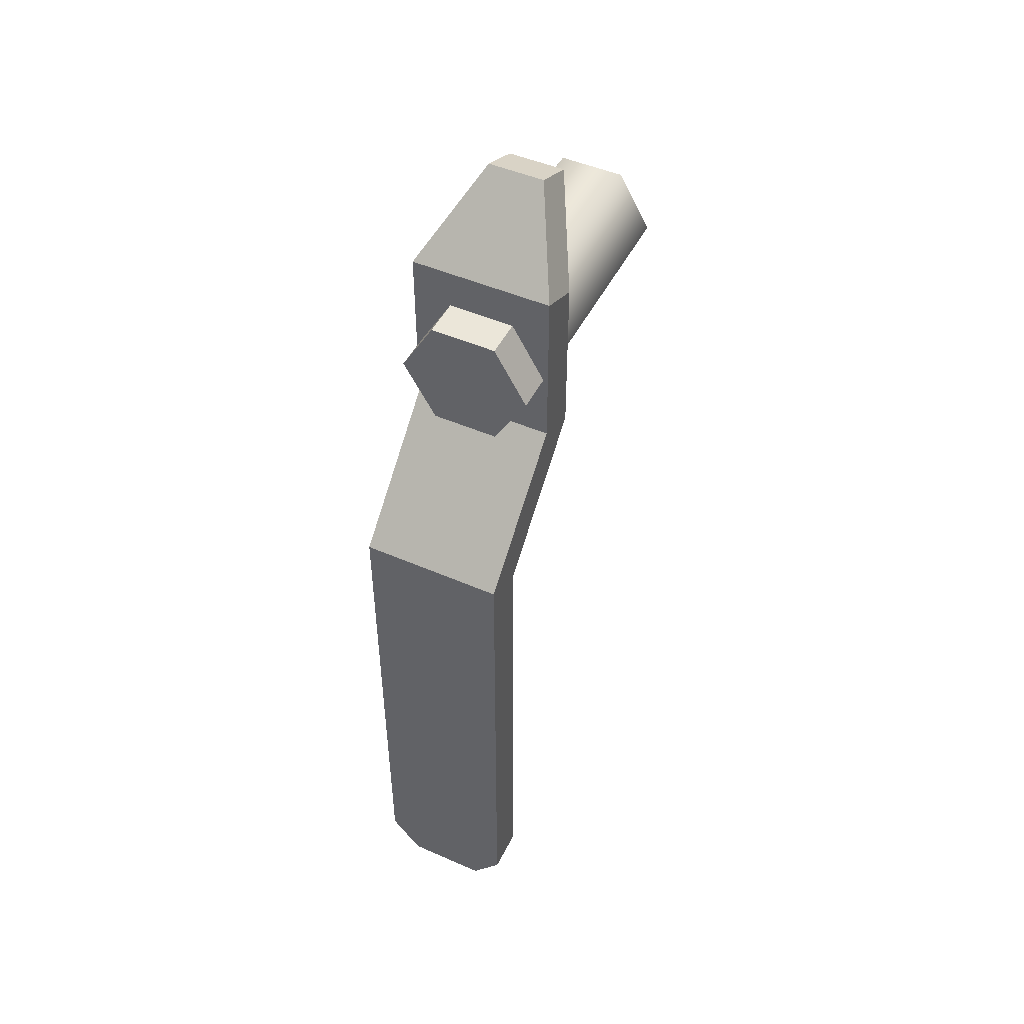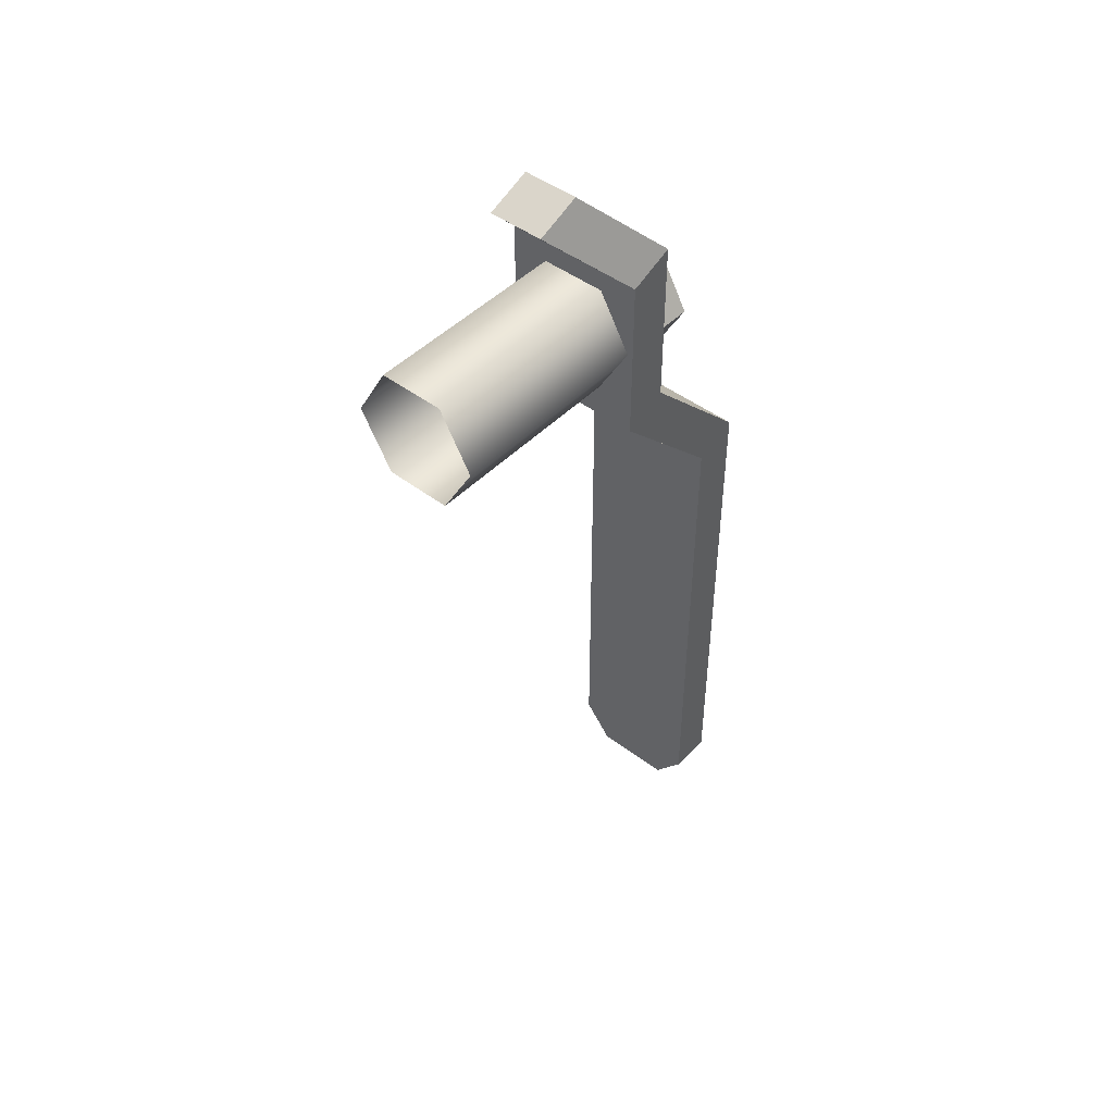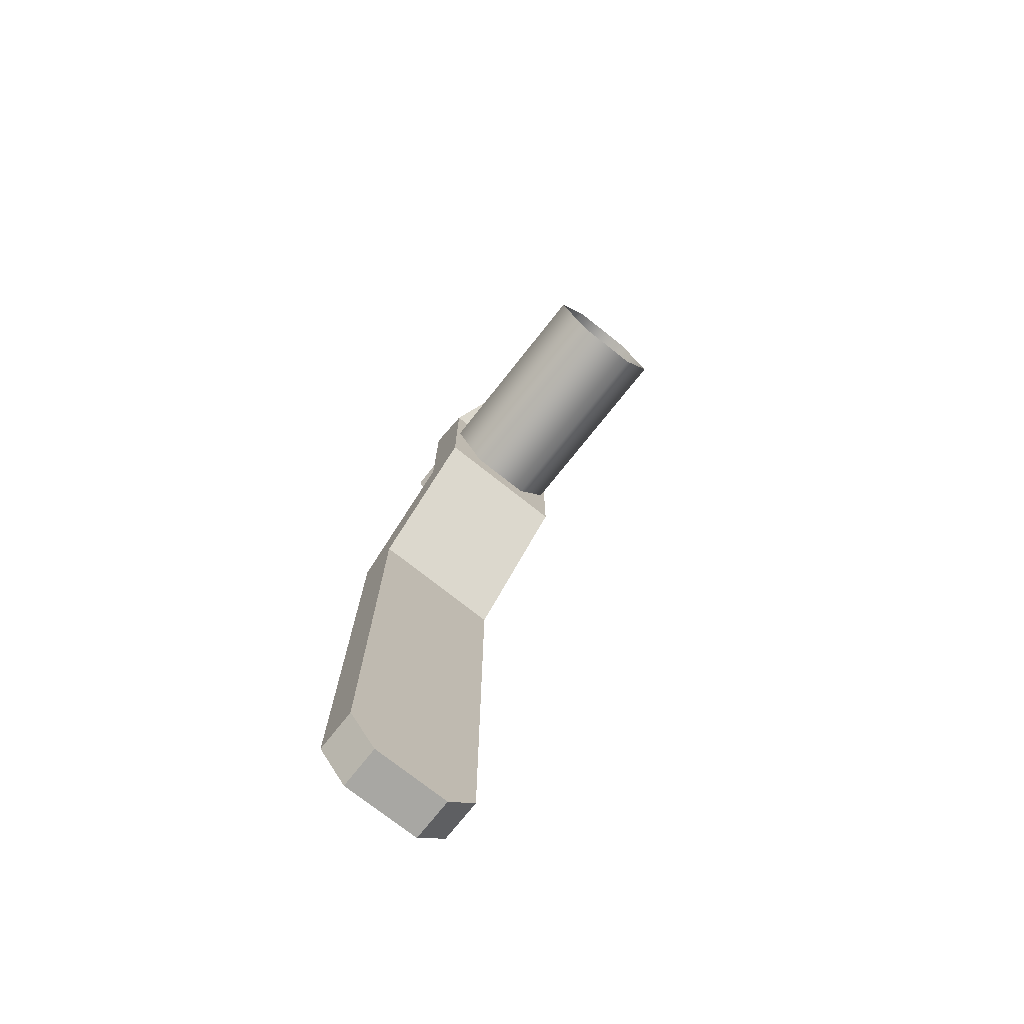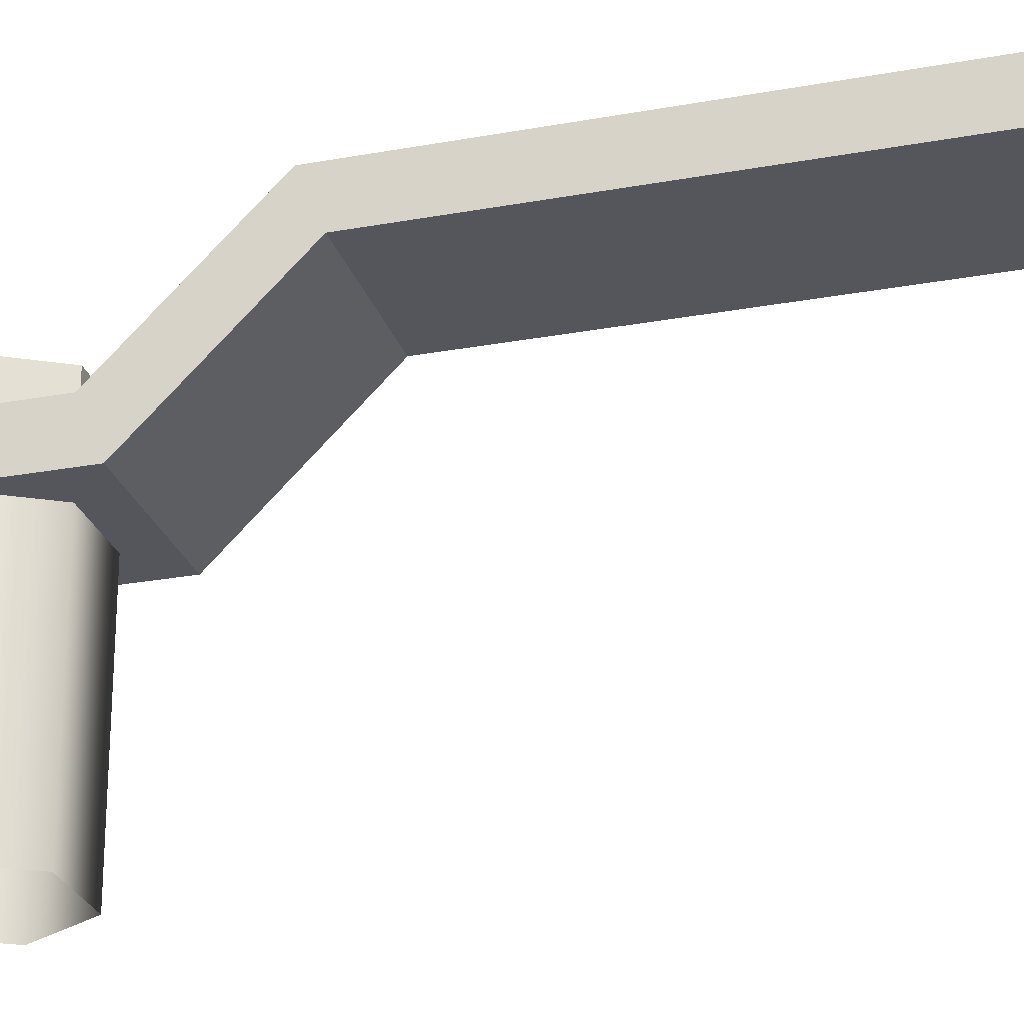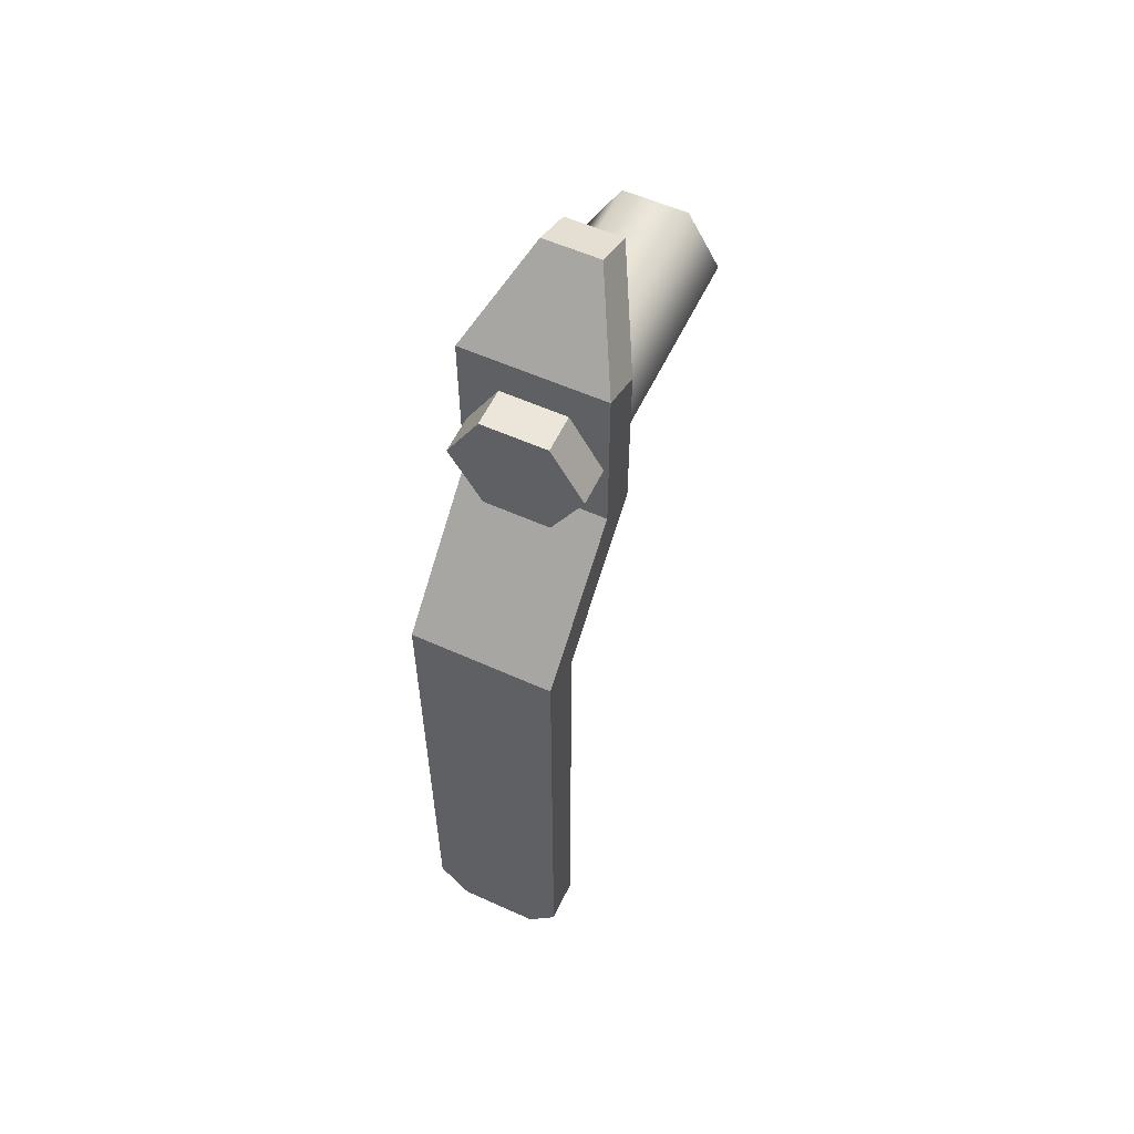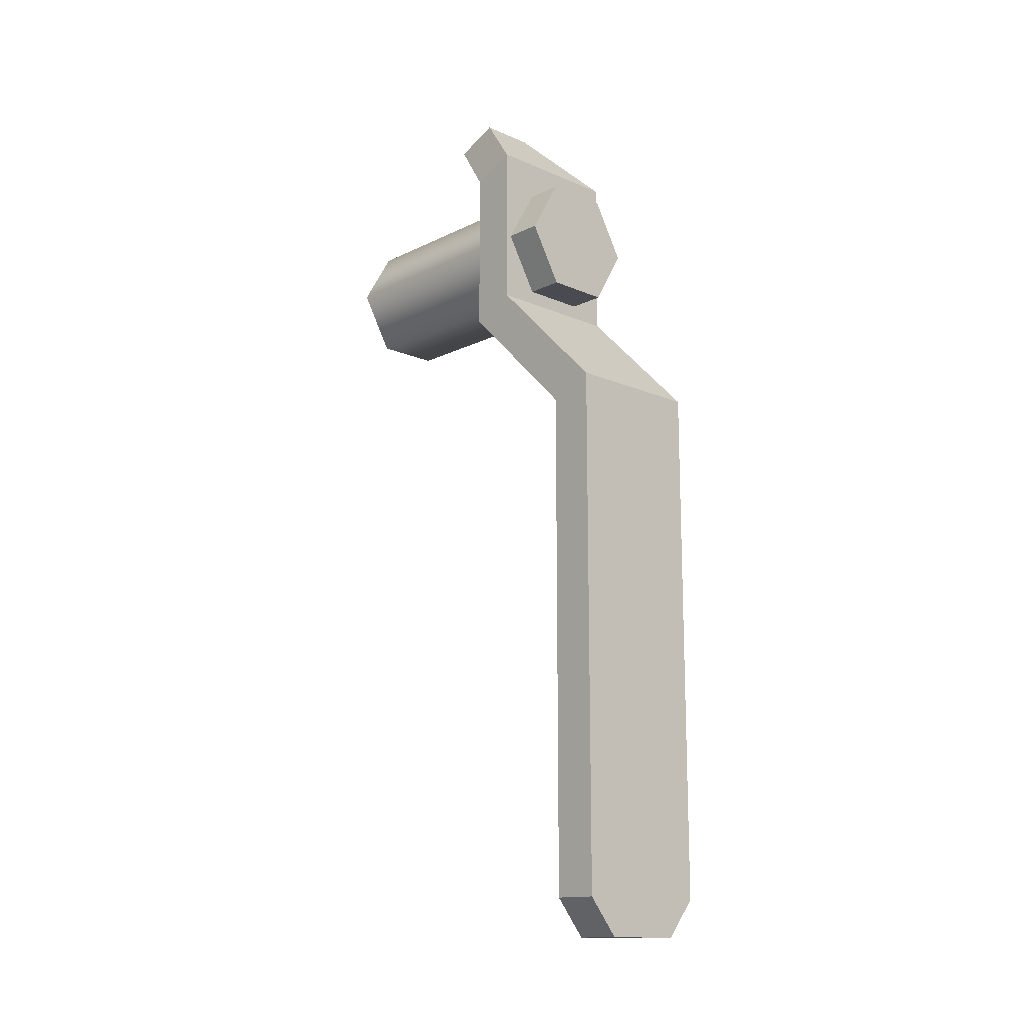
<metadata>
{"format":"obj","ext":"obj","renderer":"f3d","projection":"perspective","resolution":1024,"background":"white","views":[{"elev":48.4,"azim":-154.0,"up":"+Z"},{"elev":46.2,"azim":41.0,"up":"+Z"},{"elev":-74.5,"azim":-38.4,"up":"+Z"},{"elev":-26.2,"azim":106.3,"up":"+Y"},{"elev":57.2,"azim":-154.9,"up":"+Z"},{"elev":-14.4,"azim":136.8,"up":"+Z"}]}
</metadata>
<code>
o ValveHandleOnOff
v 0.01 0.08702 -0.01732
v 0.02 0.08702 0
v 0.02 0.06172 0
v 0.01 0.06172 -0.01732
v -0.01 0.08702 -0.01732
v 0.01 0.08702 -0.01732
v 0.01 0.06172 -0.01732
v -0.01 0.06172 -0.01732
v -0.02 0.08702 0
v -0.01 0.08702 -0.01732
v -0.01 0.06172 -0.01732
v -0.02 0.06172 0
v -0.01 0.08702 0.01732
v -0.02 0.08702 0
v -0.02 0.06172 0
v -0.01 0.06172 0.01732
v 0.01 0.08702 0.01732
v -0.01 0.08702 0.01732
v -0.01 0.06172 0.01732
v 0.01 0.06172 0.01732
v 0.02 0.08702 0
v 0.01 0.08702 0.01732
v 0.01 0.06172 0.01732
v 0.02 0.06172 0
v -0.01 0.08702 0.01732
v 0.01 0.08702 0.01732
v -0.02 0.08702 0
v 0.02 0.08702 0
v 0.01 0.08702 -0.01732
v -0.01 0.08702 -0.01732
v 0.02176 0.06172 -0.02725
v 0.02176 0.06172 0.02369
v -0.02143 0.06172 0.02369
v -0.02143 0.06172 -0.02725
v 0.02176 0.07533 -0.02161
v -0.02143 0.07533 -0.02161
v -0.02143 0.07533 0.02932
v 0.02176 0.07533 0.02932
v 0.008743 0.05224 0.05241
v -0.00841 0.05224 0.05241
v -0.00841 0.03863 0.04678
v 0.008743 0.03863 0.04678
v 0.02176 0.07533 -0.02161
v 0.02176 0.07533 0.02932
v 0.02176 0.06172 0.02369
v 0.02176 0.06172 -0.02725
v 0.02176 0.0981 -0.06363
v 0.02176 0.1117 -0.05799
v -0.01216 0.1117 -0.2295
v 0.01249 0.1117 -0.2295
v 0.01249 0.0981 -0.2295
v -0.01216 0.0981 -0.2295
v -0.02143 0.06172 0.02369
v -0.02143 0.07533 0.02932
v -0.02143 0.06172 -0.02725
v -0.02143 0.07533 -0.02161
v -0.02143 0.1117 -0.05799
v -0.02143 0.0981 -0.06363
v 0.008743 0.03863 0.04678
v -0.00841 0.03863 0.04678
v -0.02143 0.06172 0.02369
v 0.02176 0.06172 0.02369
v 0.008743 0.05224 0.05241
v 0.008743 0.03863 0.04678
v 0.02176 0.06172 0.02369
v 0.02176 0.07533 0.02932
v -0.00841 0.05224 0.05241
v 0.008743 0.05224 0.05241
v 0.02176 0.07533 0.02932
v -0.02143 0.07533 0.02932
v -0.00841 0.03863 0.04678
v -0.00841 0.05224 0.05241
v -0.02143 0.07533 0.02932
v -0.02143 0.06172 0.02369
v -0.02143 0.0981 -0.06363
v 0.02176 0.0981 -0.06363
v 0.02176 0.06172 -0.02725
v -0.02143 0.06172 -0.02725
v 0.02176 0.1117 -0.05799
v -0.02143 0.1117 -0.05799
v -0.02143 0.07533 -0.02161
v 0.02176 0.07533 -0.02161
v -0.02143 0.0981 -0.2181
v 0.02176 0.0981 -0.2181
v 0.02176 0.0981 -0.06363
v -0.02143 0.0981 -0.06363
v -0.02143 0.1117 -0.2181
v -0.02143 0.0981 -0.2181
v -0.02143 0.0981 -0.06363
v -0.02143 0.1117 -0.05799
v 0.02176 0.1117 -0.05799
v 0.02176 0.1117 -0.2181
v -0.02143 0.1117 -0.05799
v -0.02143 0.1117 -0.2181
v 0.01249 0.1117 -0.2295
v -0.01216 0.1117 -0.2295
v 0.02176 0.0981 -0.2181
v 0.02176 0.1117 -0.2181
v 0.02176 0.1117 -0.05799
v 0.02176 0.0981 -0.06363
v -0.01216 0.0981 -0.2295
v 0.01249 0.0981 -0.2295
v 0.02176 0.0981 -0.2181
v -0.02143 0.0981 -0.2181
v -0.01216 0.1117 -0.2295
v -0.01216 0.0981 -0.2295
v -0.02143 0.0981 -0.2181
v -0.02143 0.1117 -0.2181
v 0.01249 0.0981 -0.2295
v 0.01249 0.1117 -0.2295
v 0.02176 0.1117 -0.2181
v 0.02176 0.0981 -0.2181
v 0.01 -0.002046 -0.01732
v 0.01 0.06172 -0.01732
v 0.02 -0.002046 0
v 0.02 0.06172 0
v 0.01 -0.002046 0.01732
v 0.01 0.06172 0.01732
v -0.01 0.06172 -0.01732
v 0.01 0.06172 -0.01732
v 0.01 -0.002046 -0.01732
v -0.01 -0.002046 -0.01732
v -0.02 0.06172 0
v -0.01 0.06172 -0.01732
v -0.01 -0.002046 -0.01732
v -0.02 -0.002046 0
v -0.01 0.06172 0.01732
v -0.01 -0.002046 0.01732
v 0.01 0.06172 0.01732
v 0.01 -0.002046 0.01732
f 1 2 3
f 4 1 3
f 5 6 7
f 8 5 7
f 9 10 11
f 12 9 11
f 13 14 15
f 16 13 15
f 17 18 19
f 20 17 19
f 21 22 23
f 24 21 23
f 25 26 27
f 26 28 27
f 28 29 27
f 29 30 27
f 31 32 33
f 34 31 33
f 35 36 37
f 38 35 37
f 39 40 41
f 42 39 41
f 43 44 45
f 46 43 45
f 46 47 43
f 47 48 43
f 49 50 51
f 52 49 51
f 53 54 55
f 54 56 55
f 56 57 55
f 57 58 55
f 59 60 61
f 62 59 61
f 63 64 65
f 66 63 65
f 67 68 69
f 70 67 69
f 71 72 73
f 74 71 73
f 75 76 77
f 78 75 77
f 79 80 81
f 82 79 81
f 83 84 85
f 86 83 85
f 87 88 89
f 90 87 89
f 91 92 93
f 92 94 93
f 92 95 94
f 95 96 94
f 97 98 99
f 100 97 99
f 101 102 103
f 104 101 103
f 105 106 107
f 108 105 107
f 109 110 111
f 112 109 111
f 113 114 115
f 114 116 115
f 115 116 117
f 116 118 117
f 119 120 121
f 122 119 121
f 123 124 125
f 126 123 125
f 127 123 126
f 128 127 126
f 129 127 128
f 130 129 128

</code>
